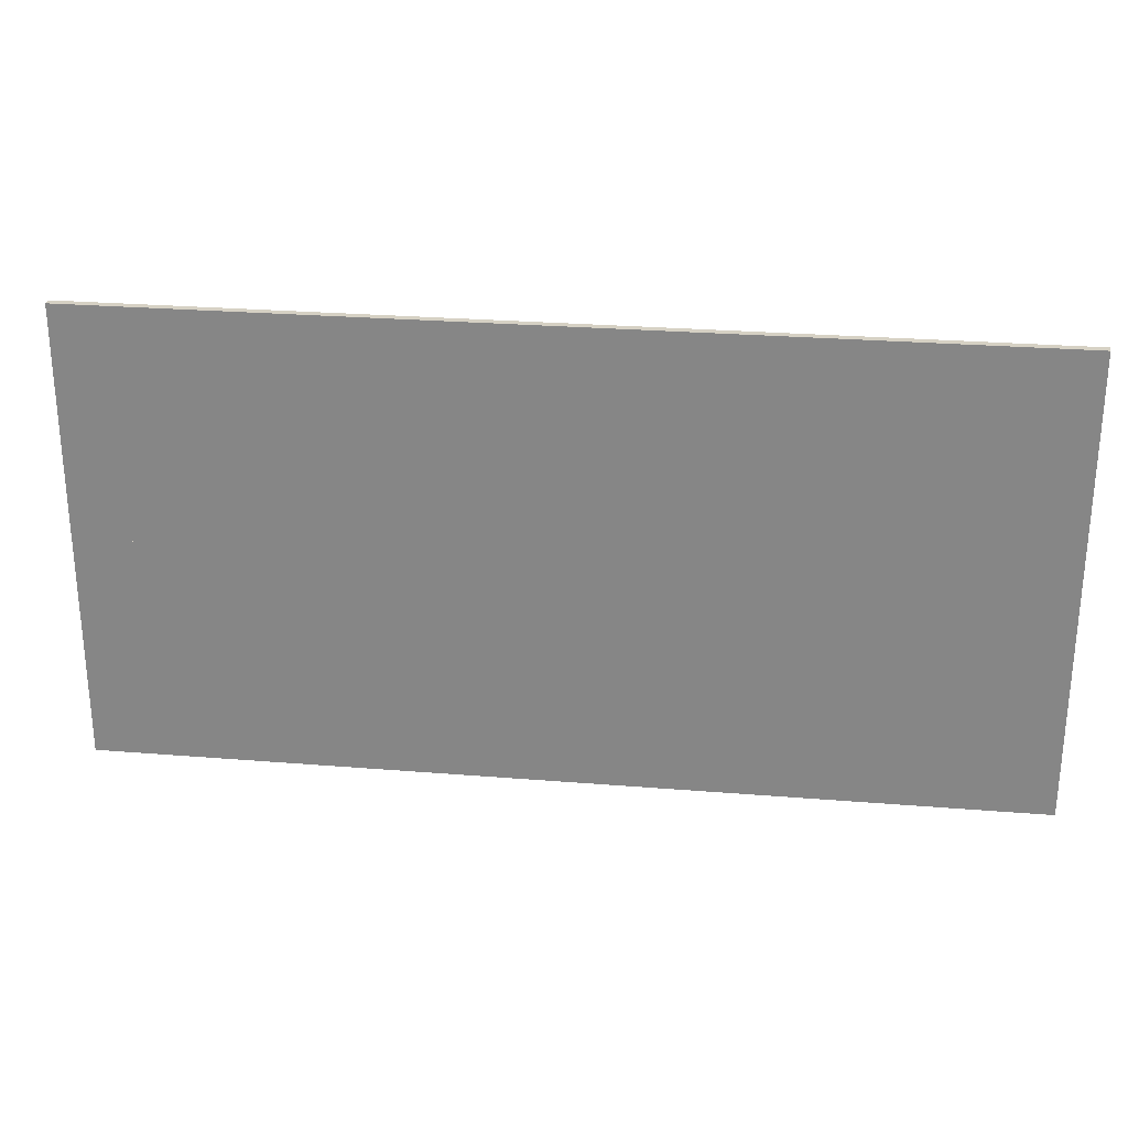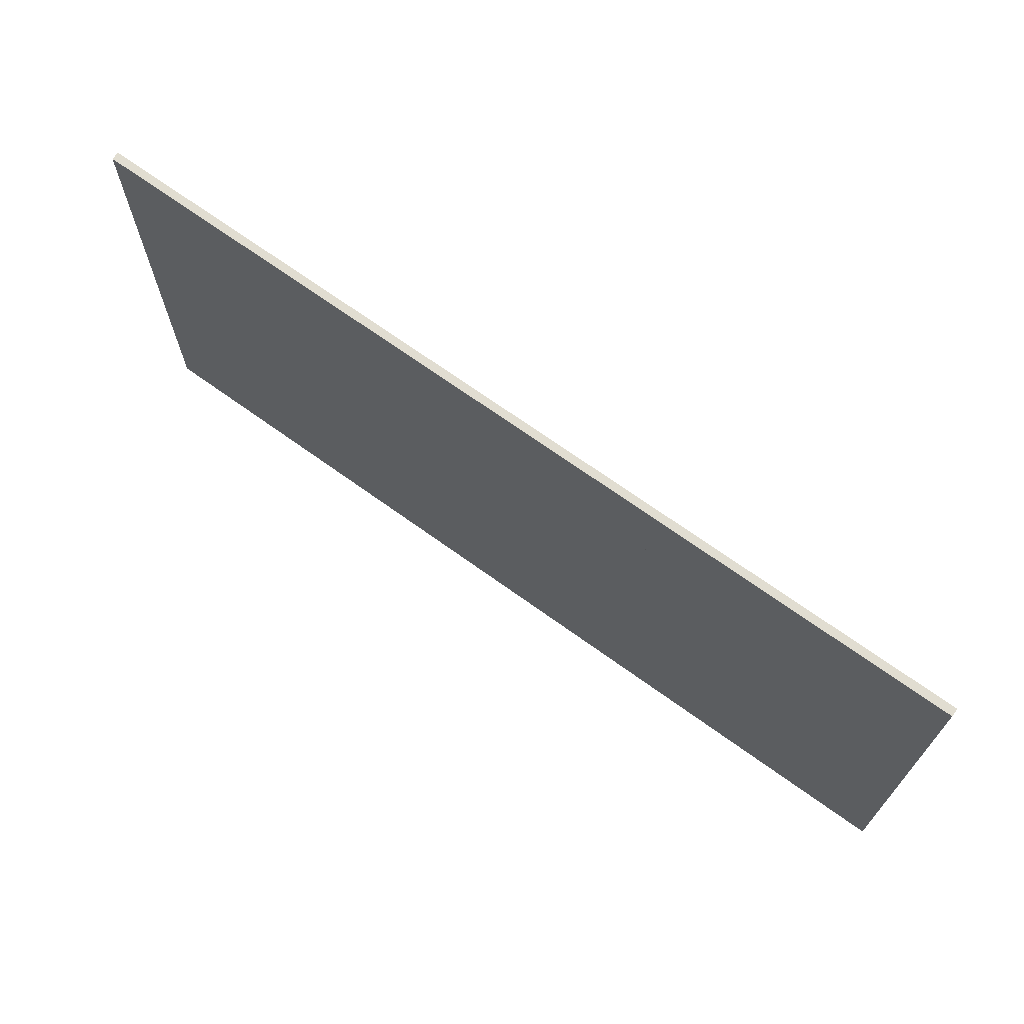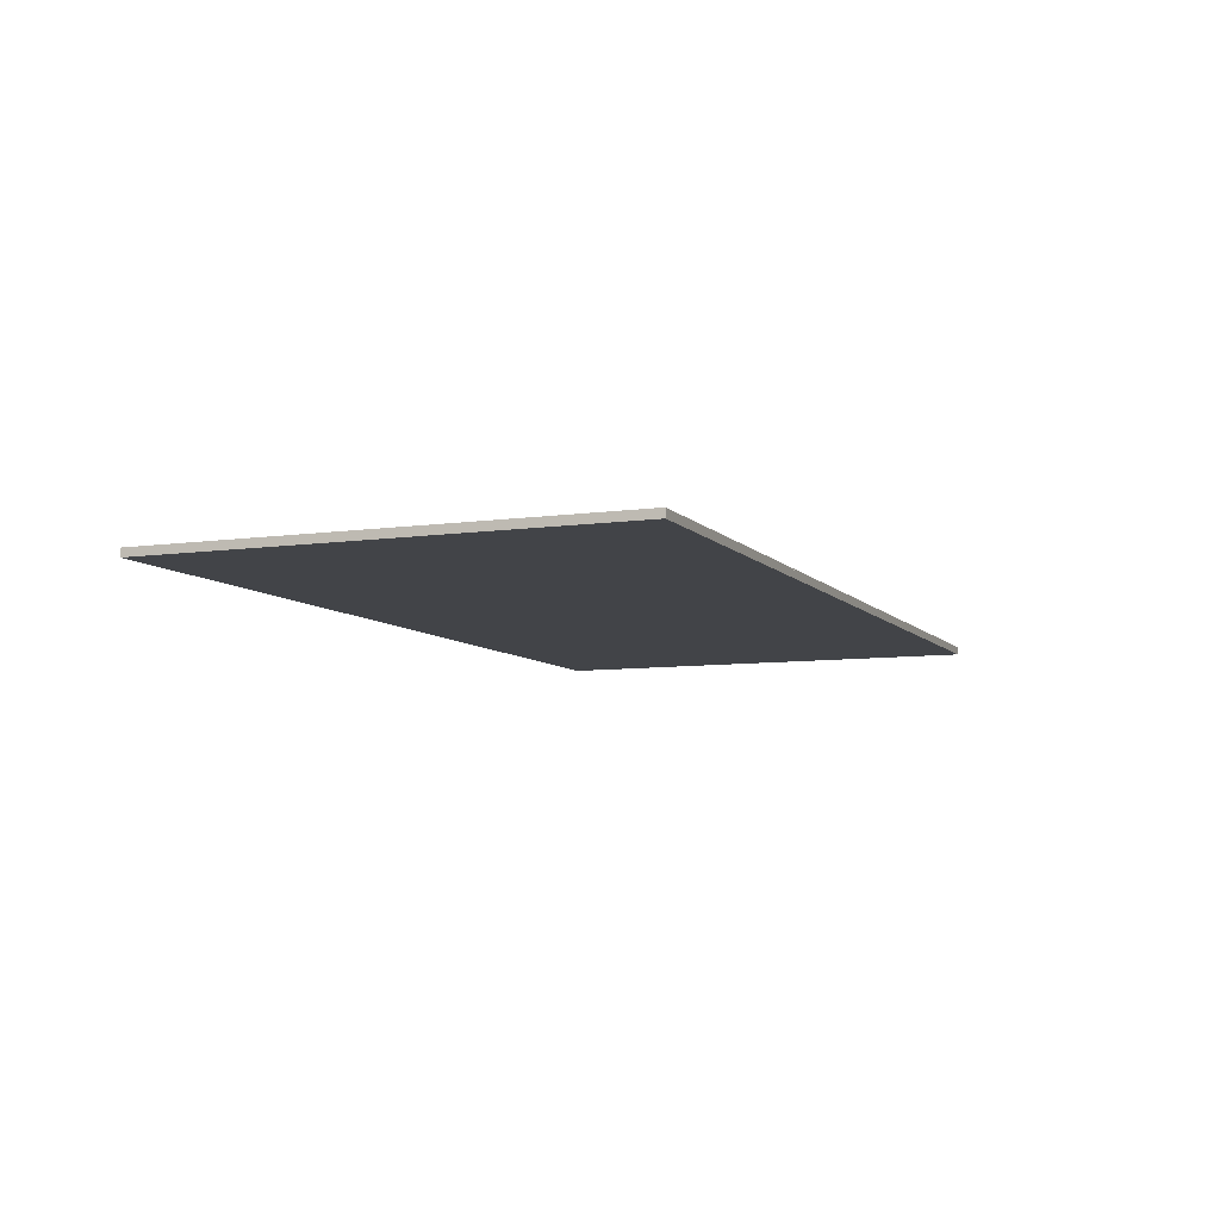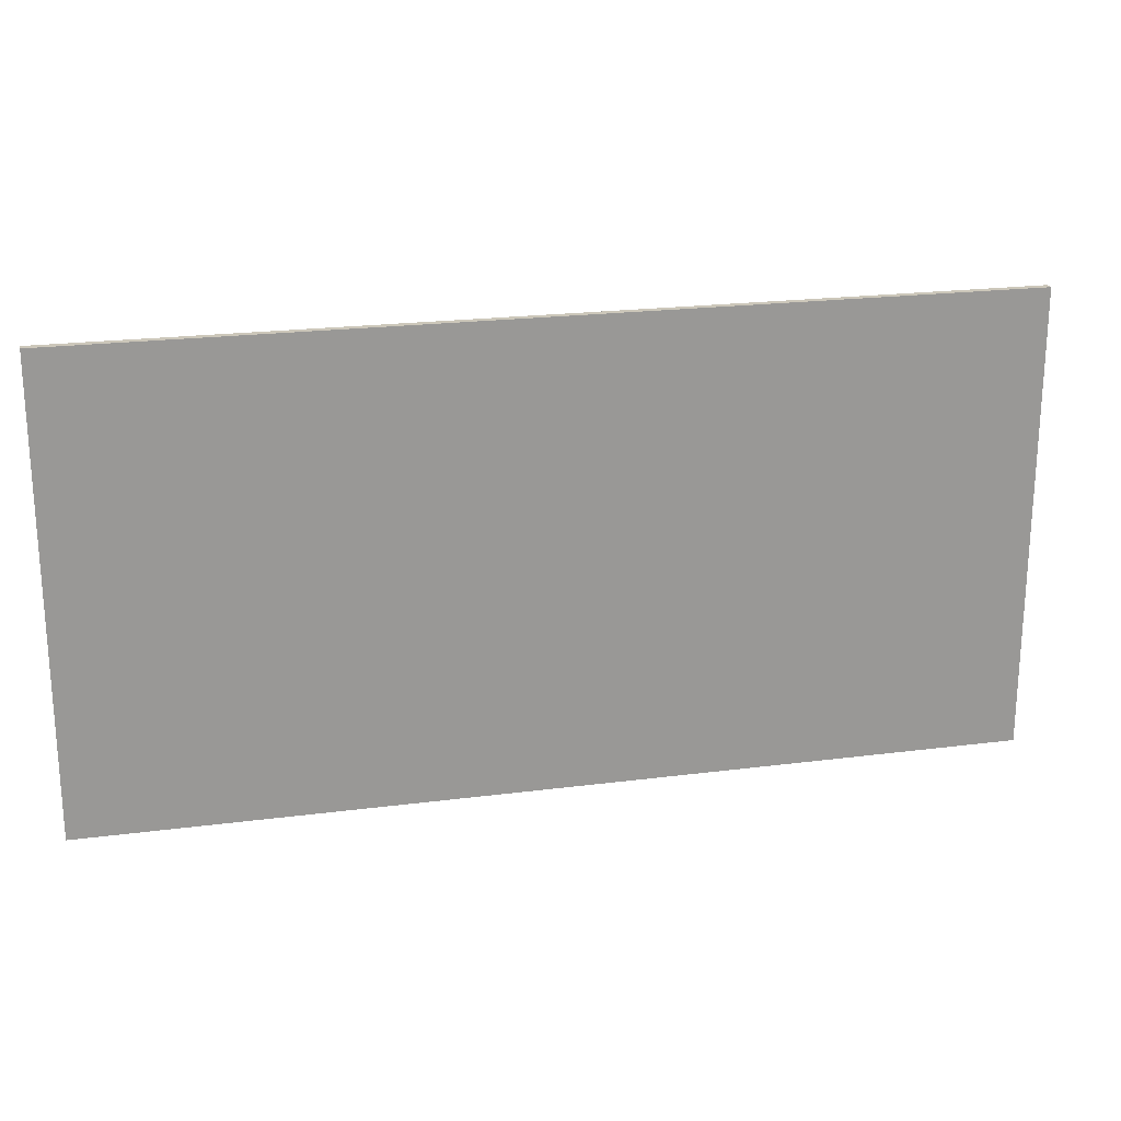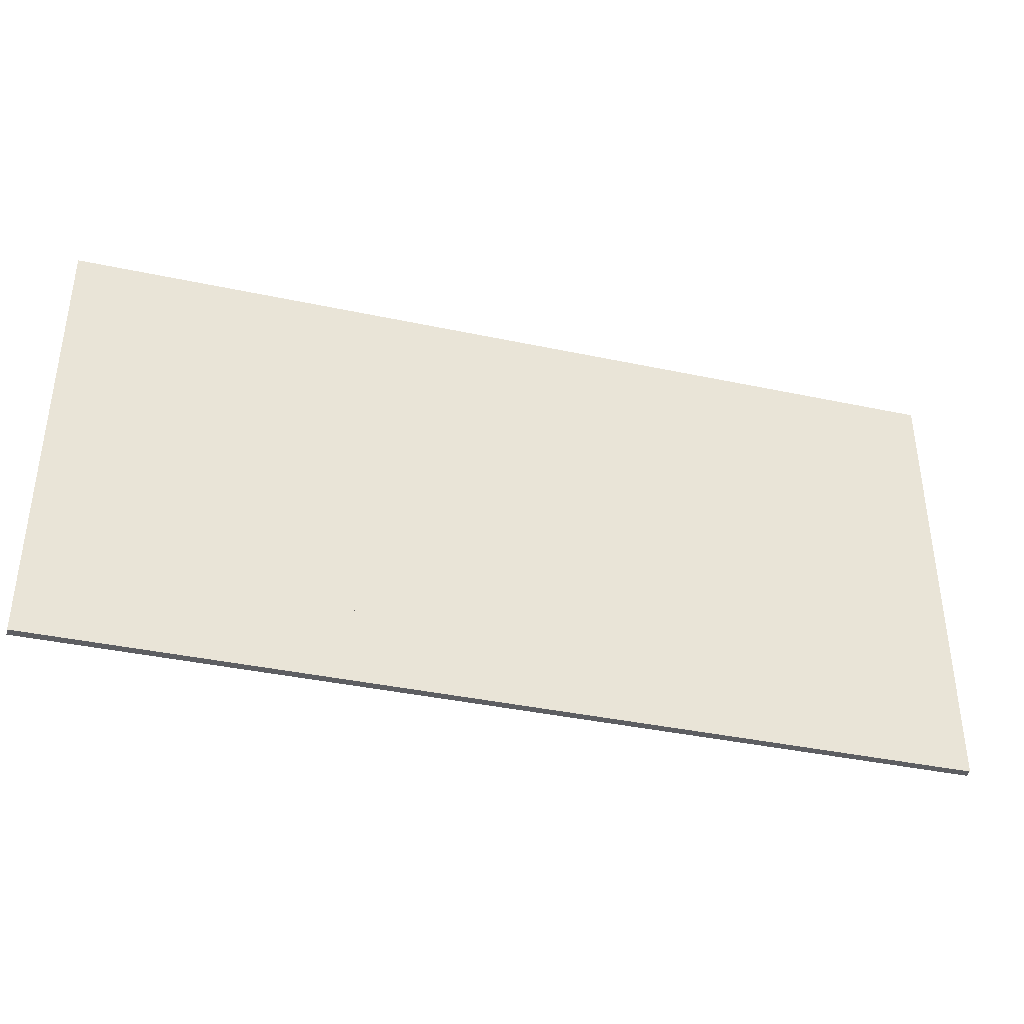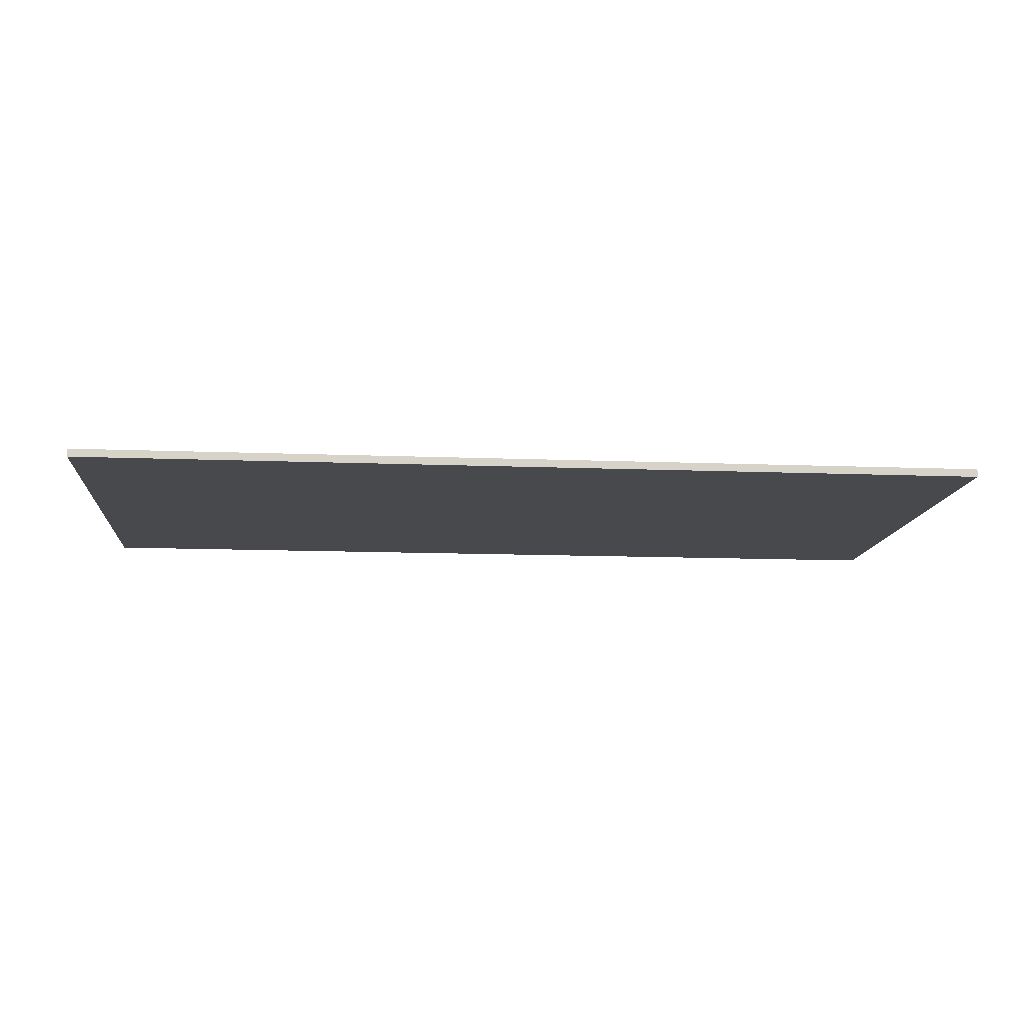
<metadata>
{"format":"obj","ext":"obj","renderer":"f3d","projection":"perspective","resolution":1024,"background":"white","views":[{"elev":26.8,"azim":7.2,"up":"+Z"},{"elev":68.9,"azim":-144.1,"up":"+Z"},{"elev":-7.7,"azim":-67.8,"up":"+Y"},{"elev":21.4,"azim":-12.9,"up":"+Z"},{"elev":-38.5,"azim":164.9,"up":"+Z"},{"elev":-12.4,"azim":174.7,"up":"+Y"}]}
</metadata>
<code>
v -905.2 -1.196 494
v -306.8 -1.196 494
v -905.2 -1.196 44.97
v -306.8 -1.196 44.97
v -905.2 14.54 44.97
v -905.2 14.54 494
v -306.8 14.54 494
v -306.8 14.54 44.97
v -306.8 -1.196 494
v 291.5 -1.196 494
v -306.8 -1.196 44.97
v 291.5 -1.196 44.97
v -306.8 14.54 44.97
v -306.8 14.54 494
v 291.5 14.54 494
v 291.5 14.54 44.97
v 291.5 -1.196 494
v 889.8 -1.196 494
v 291.5 -1.196 44.97
v 889.8 -1.196 44.97
v 291.5 14.54 44.97
v 291.5 14.54 494
v 889.8 14.54 494
v 889.8 14.54 44.97
v -905.2 -1.196 943
v -306.8 -1.196 943
v -905.2 -1.196 494
v -306.8 -1.196 494
v -905.2 14.54 494
v -905.2 14.54 943
v -306.8 14.54 943
v -306.8 14.54 494
v -306.8 -1.196 943
v 291.5 -1.196 943
v -306.8 -1.196 494
v 291.5 -1.196 494
v -306.8 14.54 494
v -306.8 14.54 943
v 291.5 14.54 943
v 291.5 14.54 494
v 291.5 -1.196 943
v 889.8 -1.196 943
v 291.5 -1.196 494
v 889.8 -1.196 494
v 291.5 14.54 494
v 291.5 14.54 943
v 889.8 14.54 943
v 889.8 14.54 494
g Model
f 1 3 4 2
f 6 7 8 5
f 4 3 5 8
f 1 2 7 6
f 2 4 8 7
f 3 1 6 5
f 9 11 12 10
f 14 15 16 13
f 12 11 13 16
f 9 10 15 14
f 10 12 16 15
f 11 9 14 13
f 17 19 20 18
f 22 23 24 21
f 20 19 21 24
f 17 18 23 22
f 18 20 24 23
f 19 17 22 21
f 25 27 28 26
f 30 31 32 29
f 28 27 29 32
f 25 26 31 30
f 26 28 32 31
f 27 25 30 29
f 33 35 36 34
f 38 39 40 37
f 36 35 37 40
f 33 34 39 38
f 34 36 40 39
f 35 33 38 37
f 41 43 44 42
f 46 47 48 45
f 44 43 45 48
f 41 42 47 46
f 42 44 48 47
f 43 41 46 45

</code>
